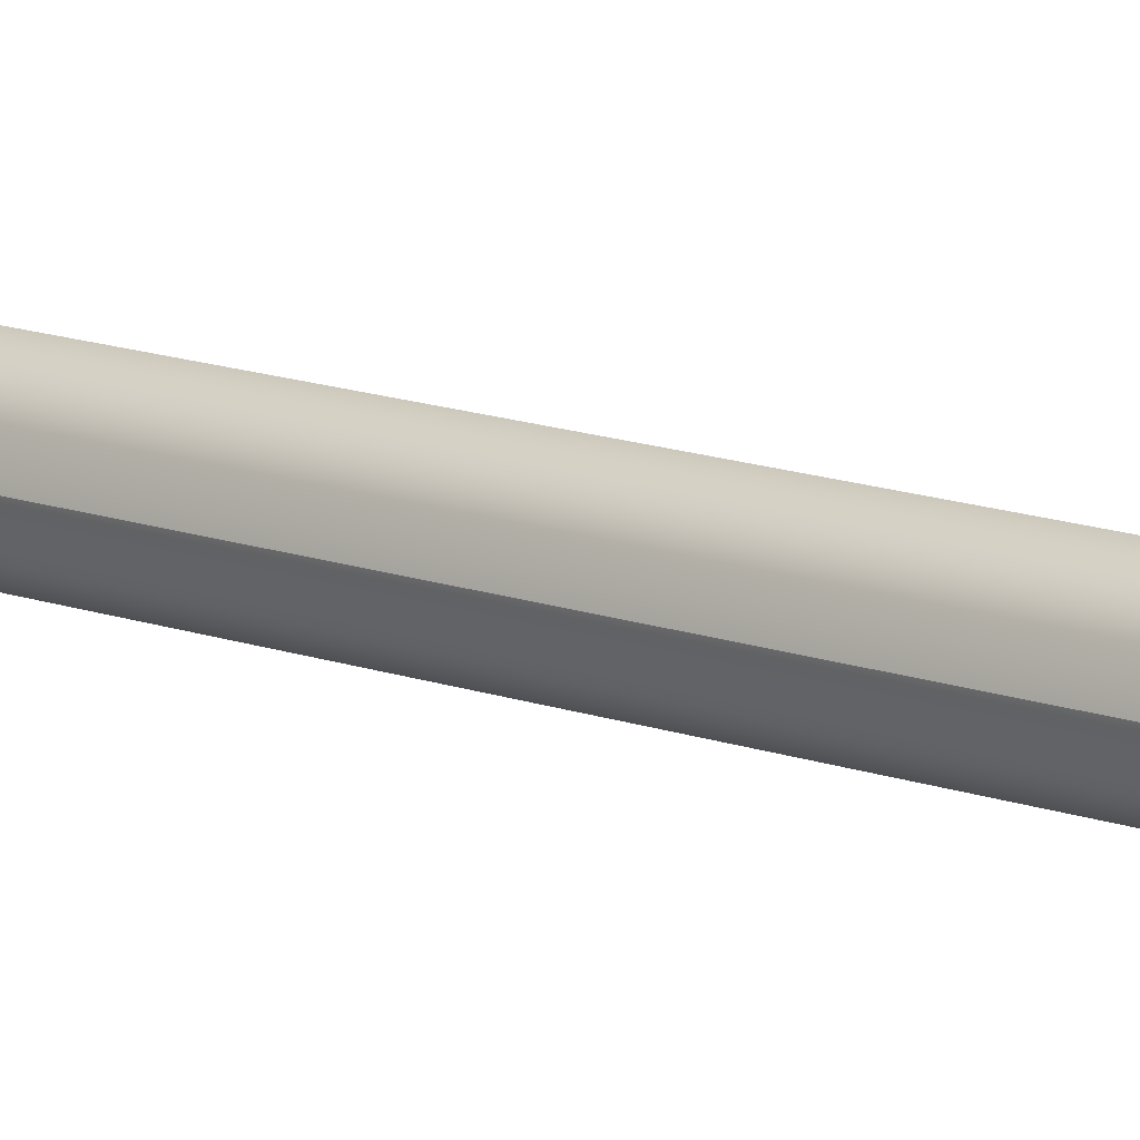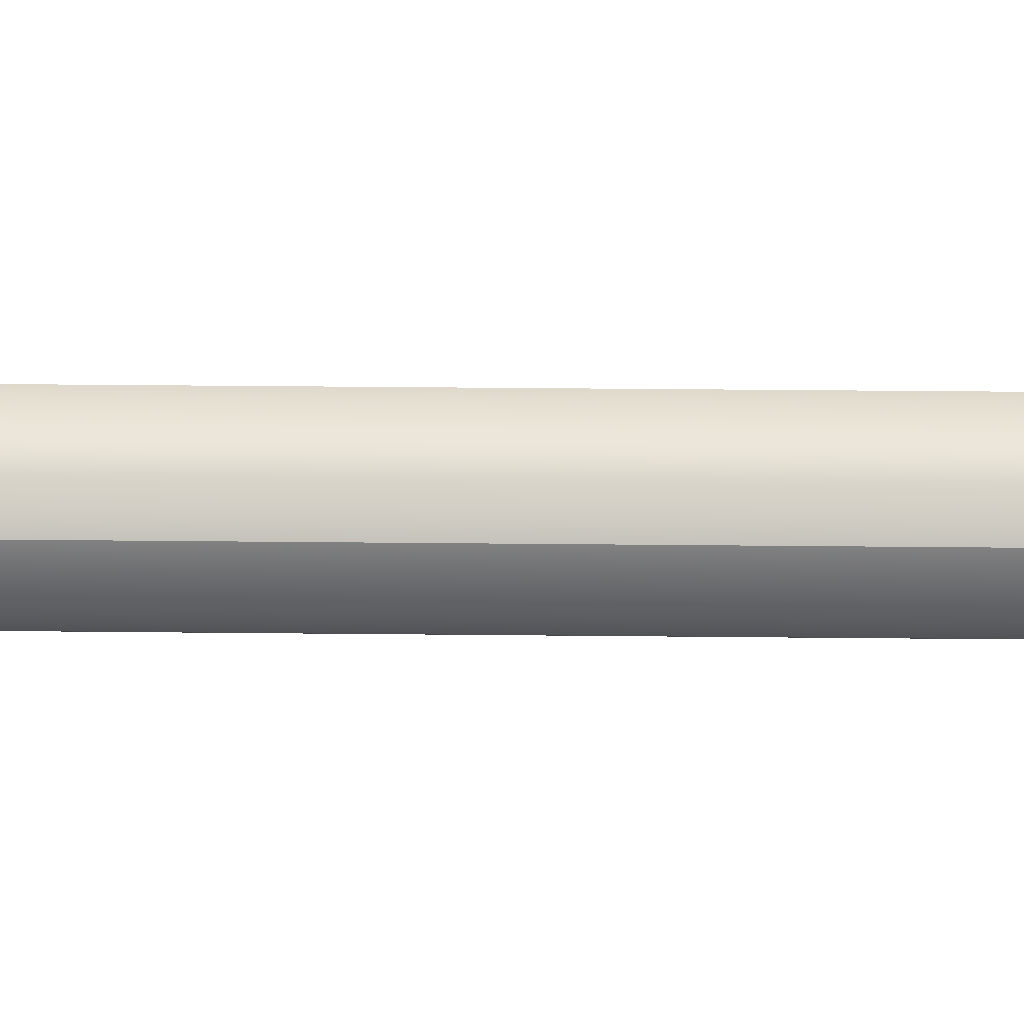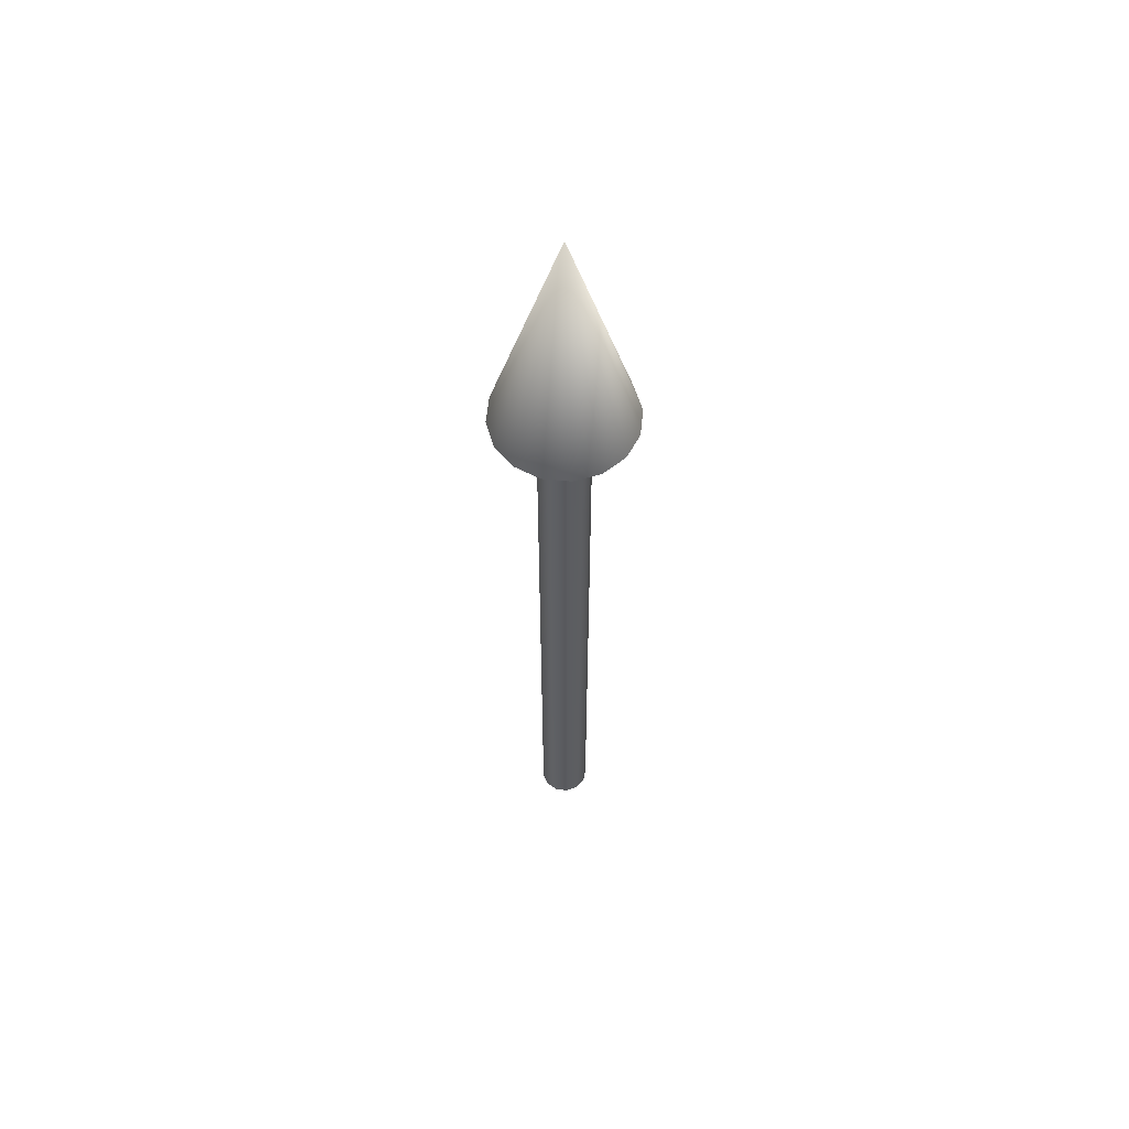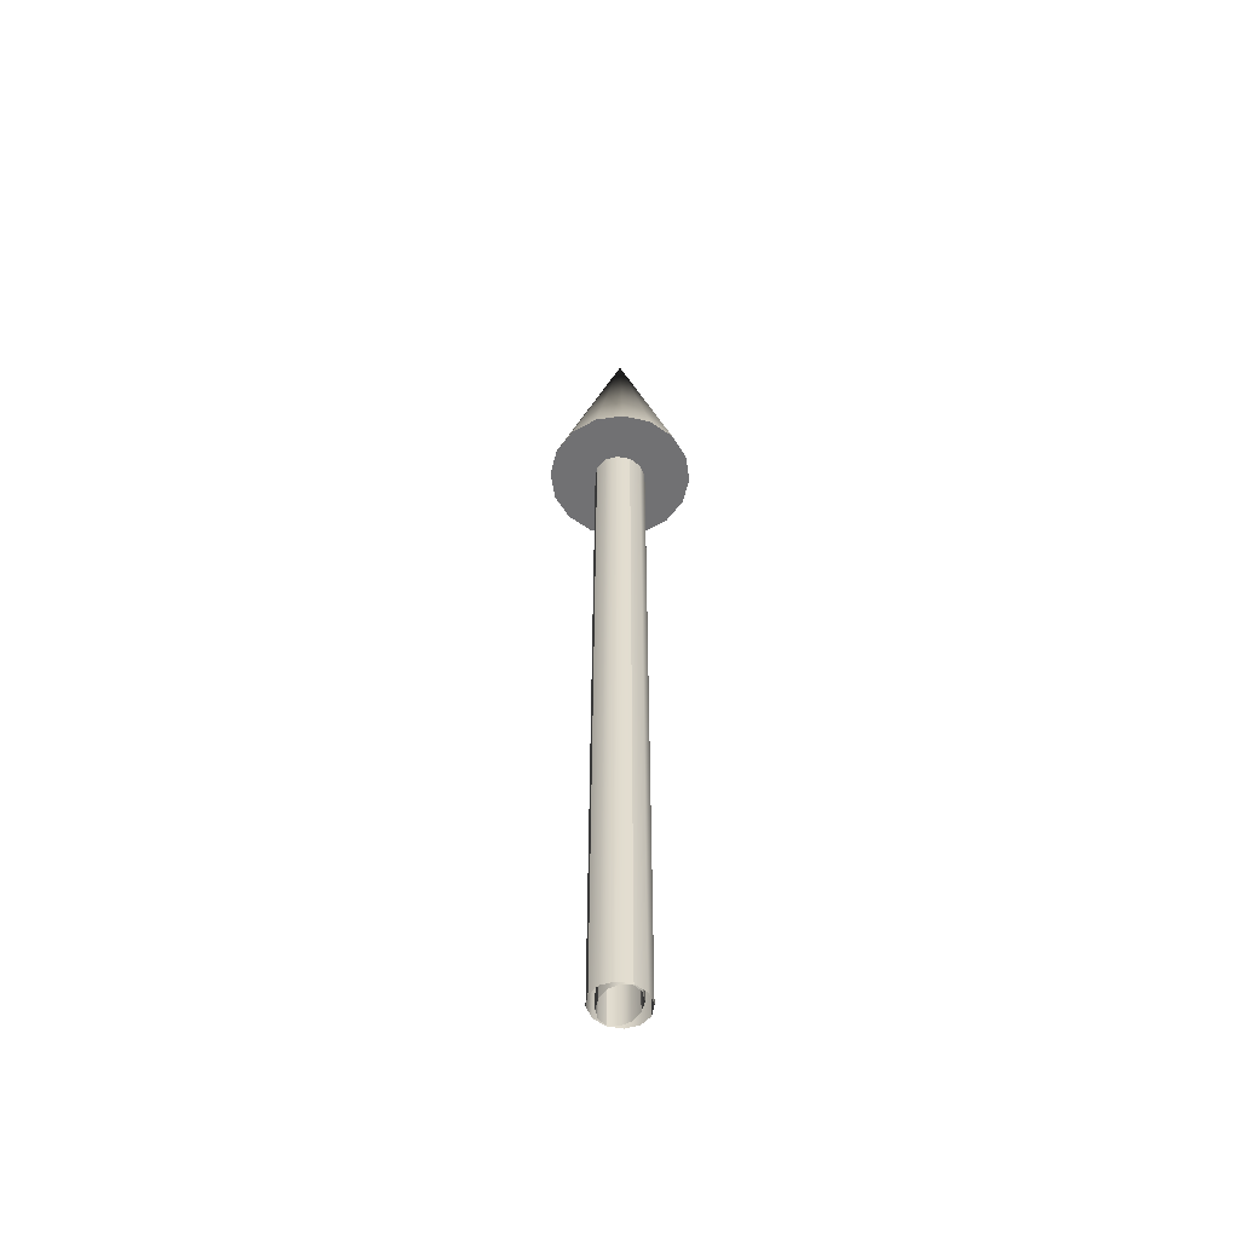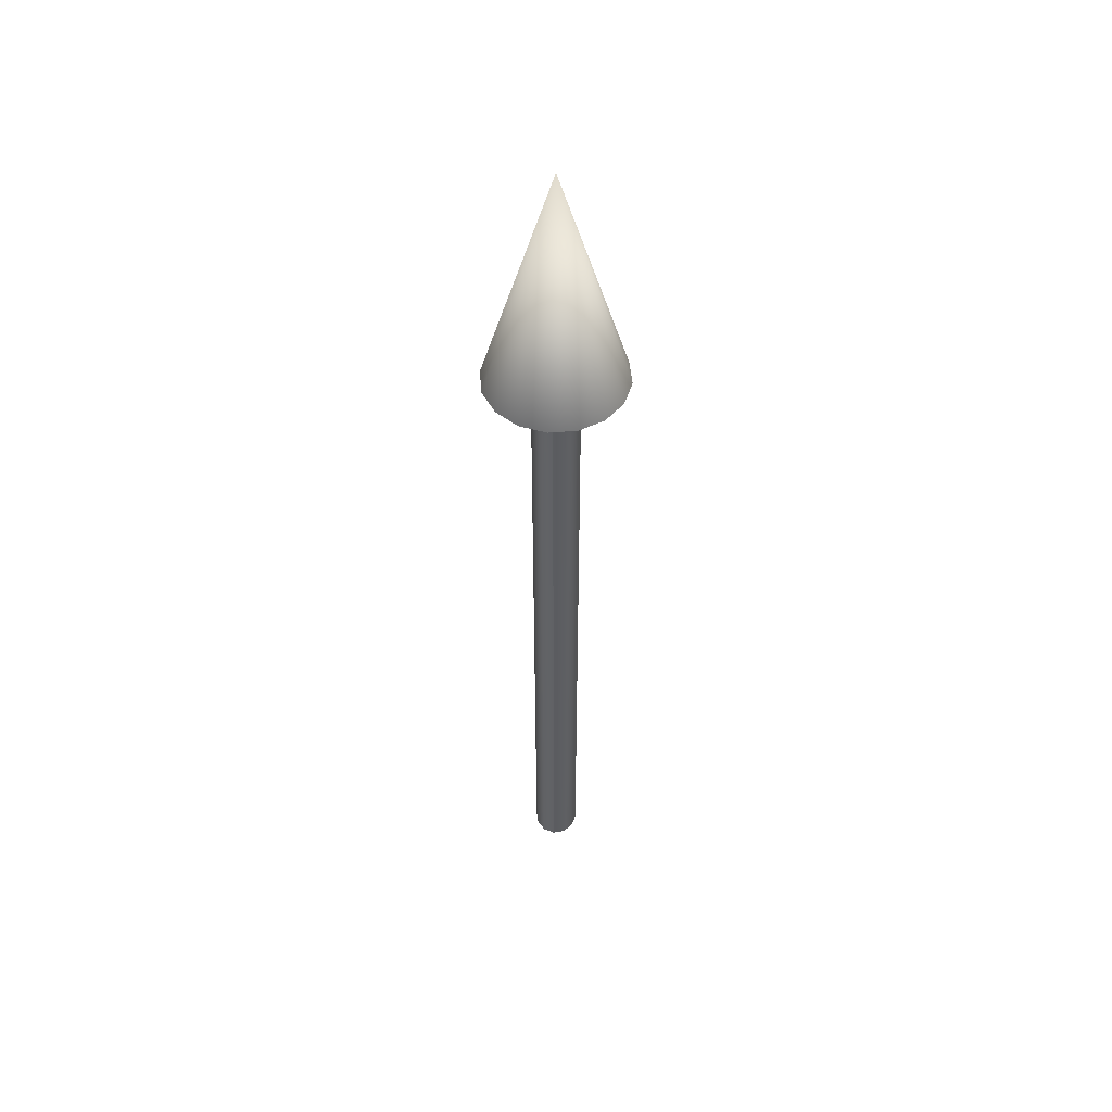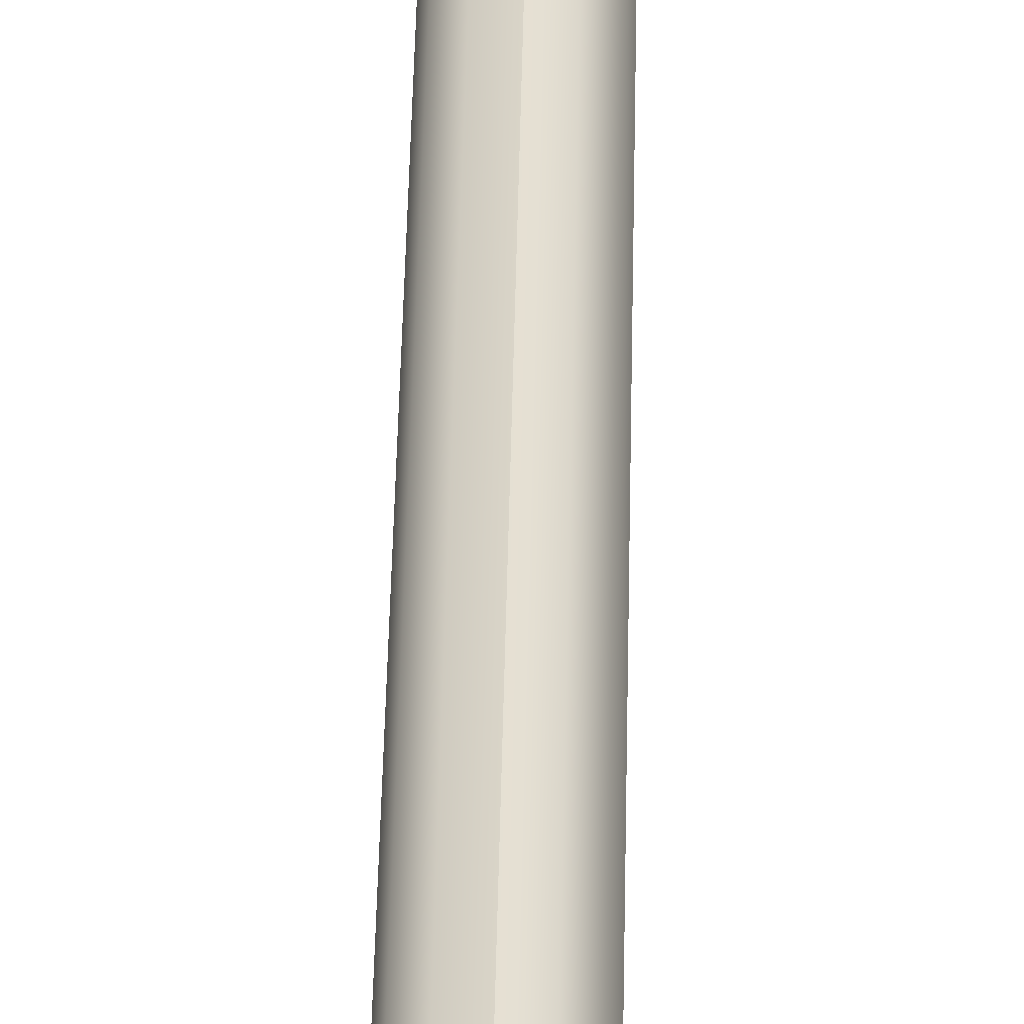
<metadata>
{"format":"obj","ext":"obj","renderer":"f3d","projection":"perspective","resolution":1024,"background":"white","views":[{"elev":12.6,"azim":131.9,"up":"+Y"},{"elev":15.4,"azim":-88.3,"up":"+Y"},{"elev":58.7,"azim":84.4,"up":"+Z"},{"elev":-55.3,"azim":-115.2,"up":"+Z"},{"elev":50.0,"azim":-173.8,"up":"+Z"},{"elev":37.7,"azim":1.0,"up":"+Y"}]}
</metadata>
<code>
o Sundial_Arrow.001
v 0 -0.02177 1
v 0.0144 -0.01883 1
v 0.02491 -0.01088 1
v 0.0288 0 1
v 0.02491 0.01088 1
v 0.0144 0.01883 1
v 0 0.02177 1
v -0.0144 0.01883 1
v -0.02491 0.01088 1
v -0.0288 0 1
v -0.02491 -0.01088 1
v -0.0144 -0.01883 1
v 0 -0.02177 0
v 0.0144 -0.01883 0
v 0.02491 -0.01088 0
v 0.0288 0 0
v 0.02491 0.01088 -0
v 0.0144 0.01883 -0
v 0 0.02177 -0
v -0.0144 0.01883 -0
v -0.02491 0.01088 -0
v -0.0288 0 0
v -0.02491 -0.01088 0
v -0.0144 -0.01883 0
v 0 0 1.25
v 0 -0.06 0.95
v 0.03312 -0.0554 0.95
v 0.06106 -0.0424 0.95
v 0.07978 -0.023 0.95
v 0.0864 -0 0.95
v 0.07978 0.023 0.95
v 0.06106 0.0424 0.95
v 0.03312 0.0554 0.95
v 0 0.06 0.95
v -0.03312 0.0554 0.95
v -0.06106 0.0424 0.95
v -0.07978 0.023 0.95
v -0.0864 -0 0.95
v -0.07978 -0.023 0.95
v -0.06106 -0.0424 0.95
v -0.03312 -0.0554 0.95
v 0 -0 0.95
f 1 13 14 2
f 2 14 15 3
f 3 15 16 4
f 4 16 17 5
f 5 17 18 6
f 6 18 19 7
f 7 19 20 8
f 8 20 21 9
f 9 21 22 10
f 10 22 23 11
f 11 23 24 12
f 12 24 13 1
f 25 26 27
f 25 27 28
f 25 28 29
f 25 29 30
f 25 30 31
f 25 31 32
f 25 32 33
f 25 33 34
f 25 34 35
f 25 35 36
f 25 36 37
f 25 37 38
f 25 38 39
f 25 39 40
f 25 40 41
f 25 41 26
f 27 26 42
f 28 27 42
f 29 28 42
f 30 29 42
f 31 30 42
f 32 31 42
f 33 32 42
f 34 33 42
f 35 34 42
f 36 35 42
f 37 36 42
f 38 37 42
f 39 38 42
f 40 39 42
f 41 40 42
f 26 41 42
o Sundial_Arrow
v 0 -0.03265 1
v 0.015 -0.02824 1
v 0.02595 -0.01632 1
v 0.03 0 1
v 0.02595 0.01632 1
v 0.015 0.02824 1
v 0 0.03265 1
v -0.015 0.02824 1
v -0.02595 0.01632 1
v -0.03 0 1
v -0.02595 -0.01632 1
v -0.015 -0.02824 1
v 0 -0.03265 0
v 0.015 -0.02824 0
v 0.02595 -0.01632 0
v 0.03 0 0
v 0.02595 0.01632 -0
v 0.015 0.02824 -0
v 0 0.03265 -0
v -0.015 0.02824 -0
v -0.02595 0.01632 -0
v -0.03 0 0
v -0.02595 -0.01632 0
v -0.015 -0.02824 0
v 0 0 1.25
v 0 -0.09 0.95
v 0.0345 -0.0831 0.95
v 0.0636 -0.0636 0.95
v 0.0831 -0.0345 0.95
v 0.09 -0 0.95
v 0.0831 0.0345 0.95
v 0.0636 0.0636 0.95
v 0.0345 0.0831 0.95
v 0 0.09 0.95
v -0.0345 0.0831 0.95
v -0.0636 0.0636 0.95
v -0.0831 0.0345 0.95
v -0.09 -0 0.95
v -0.0831 -0.0345 0.95
v -0.0636 -0.0636 0.95
v -0.0345 -0.0831 0.95
v 0 -0 0.95
f 43 55 56 44
f 44 56 57 45
f 45 57 58 46
f 46 58 59 47
f 47 59 60 48
f 48 60 61 49
f 49 61 62 50
f 50 62 63 51
f 51 63 64 52
f 52 64 65 53
f 53 65 66 54
f 54 66 55 43
f 67 68 69
f 67 69 70
f 67 70 71
f 67 71 72
f 67 72 73
f 67 73 74
f 67 74 75
f 67 75 76
f 67 76 77
f 67 77 78
f 67 78 79
f 67 79 80
f 67 80 81
f 67 81 82
f 67 82 83
f 67 83 68
f 69 68 84
f 70 69 84
f 71 70 84
f 72 71 84
f 73 72 84
f 74 73 84
f 75 74 84
f 76 75 84
f 77 76 84
f 78 77 84
f 79 78 84
f 80 79 84
f 81 80 84
f 82 81 84
f 83 82 84
f 68 83 84

</code>
